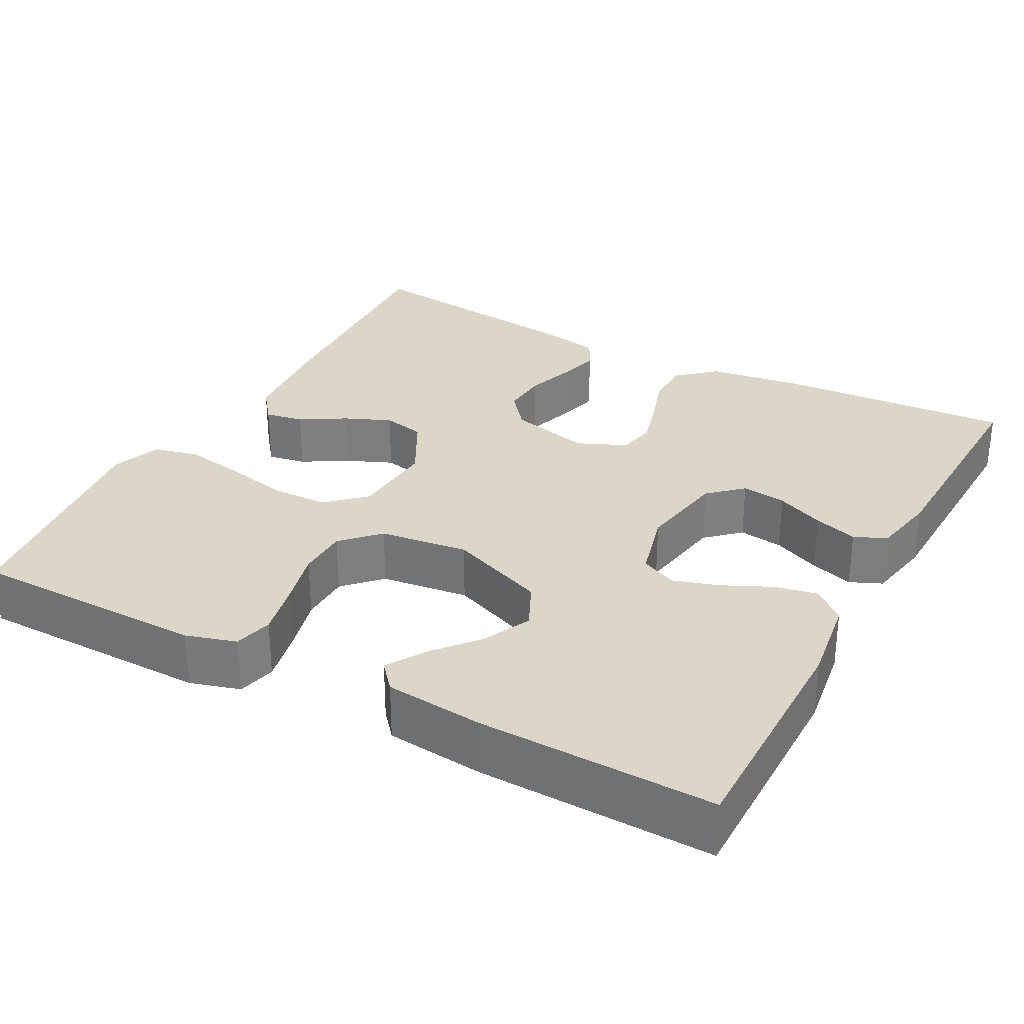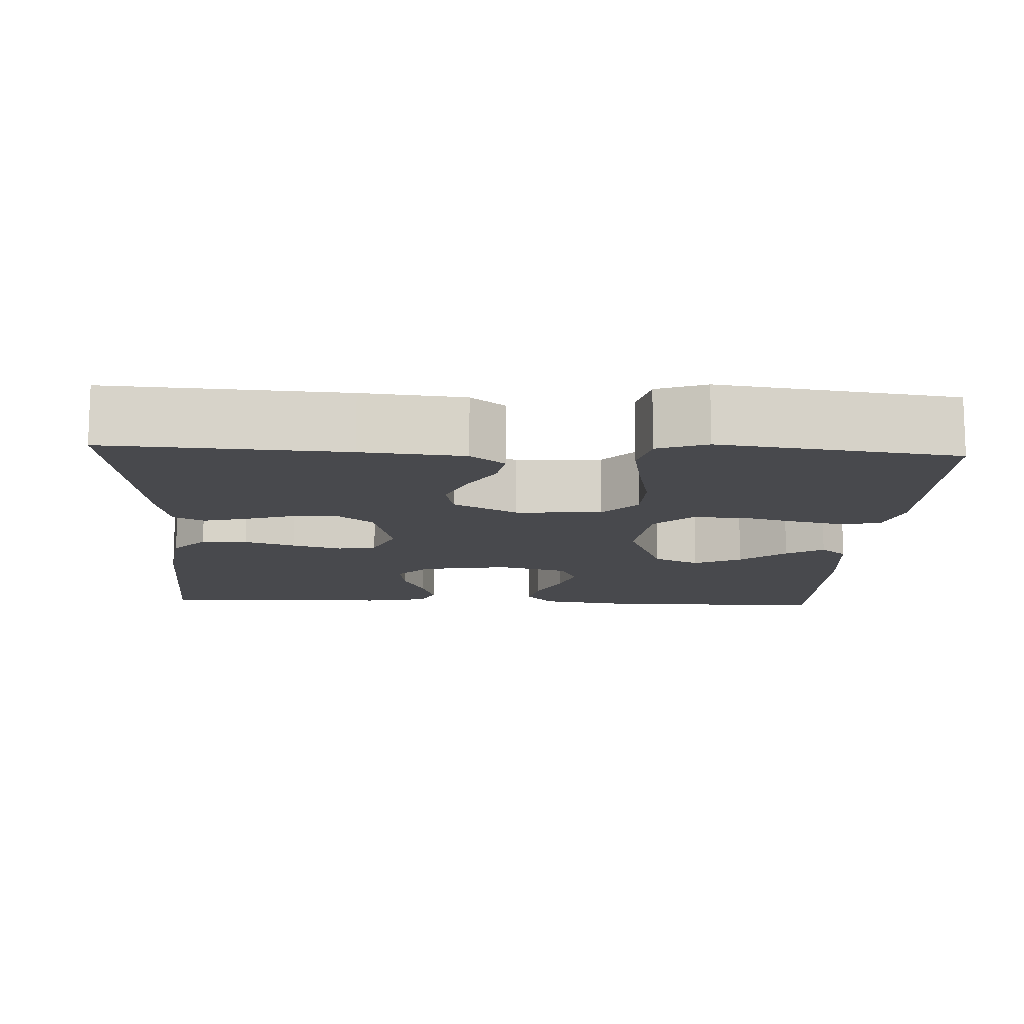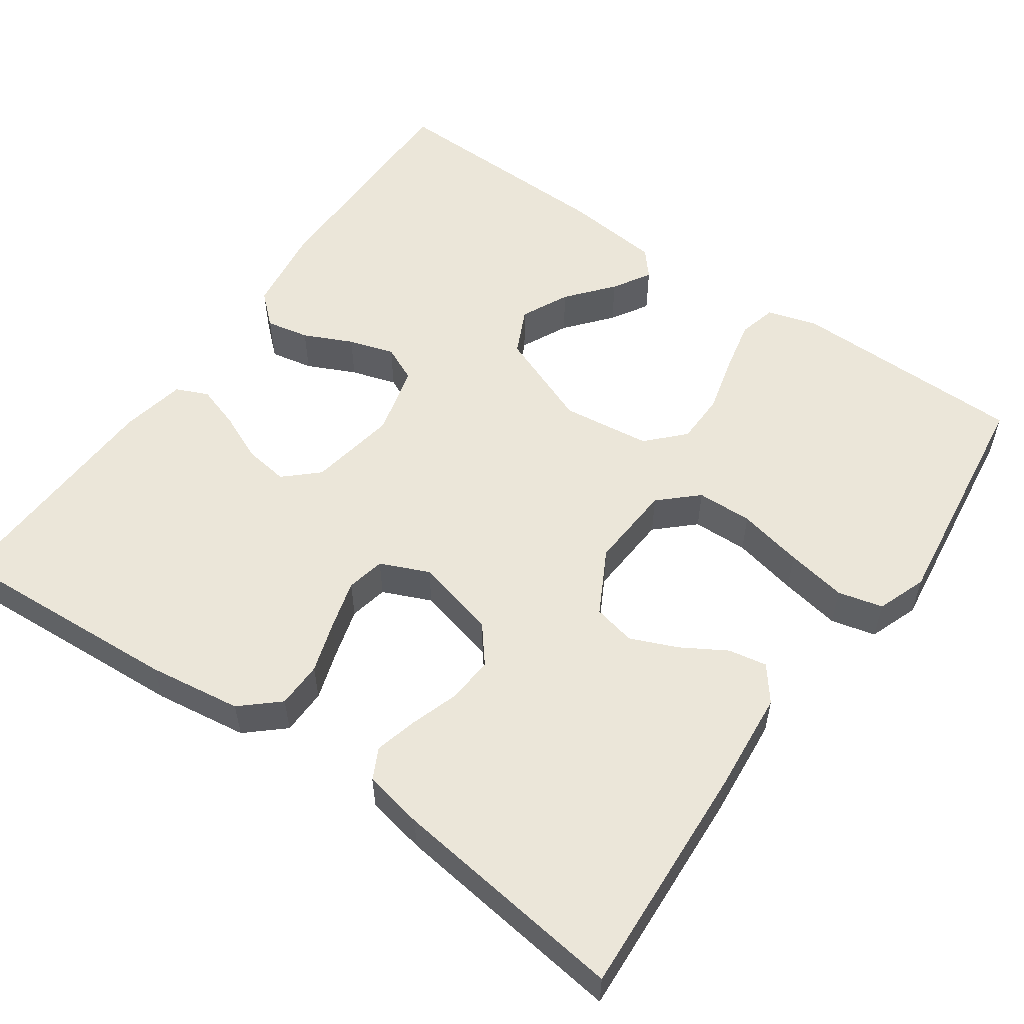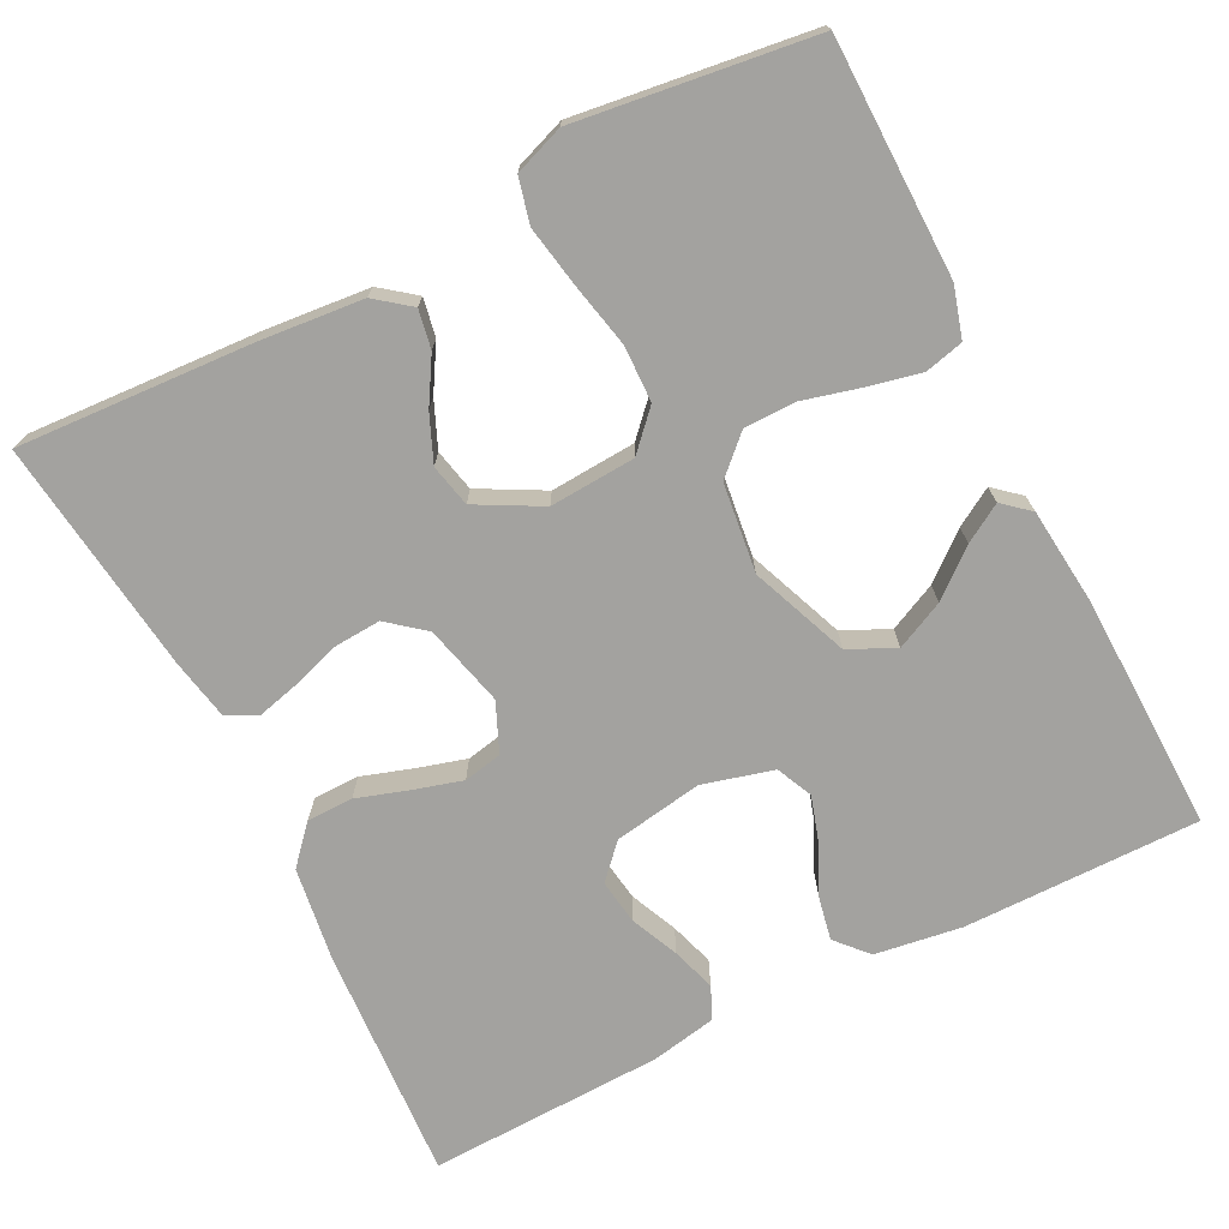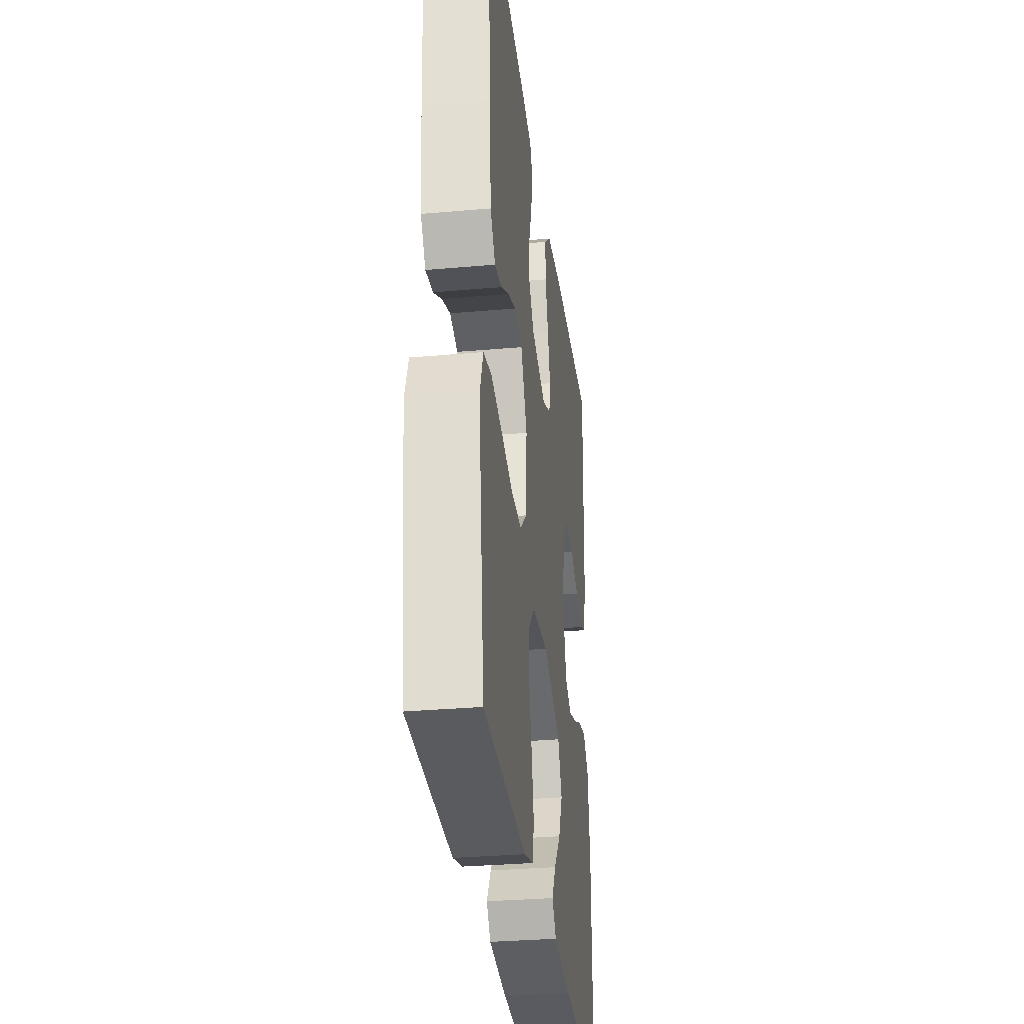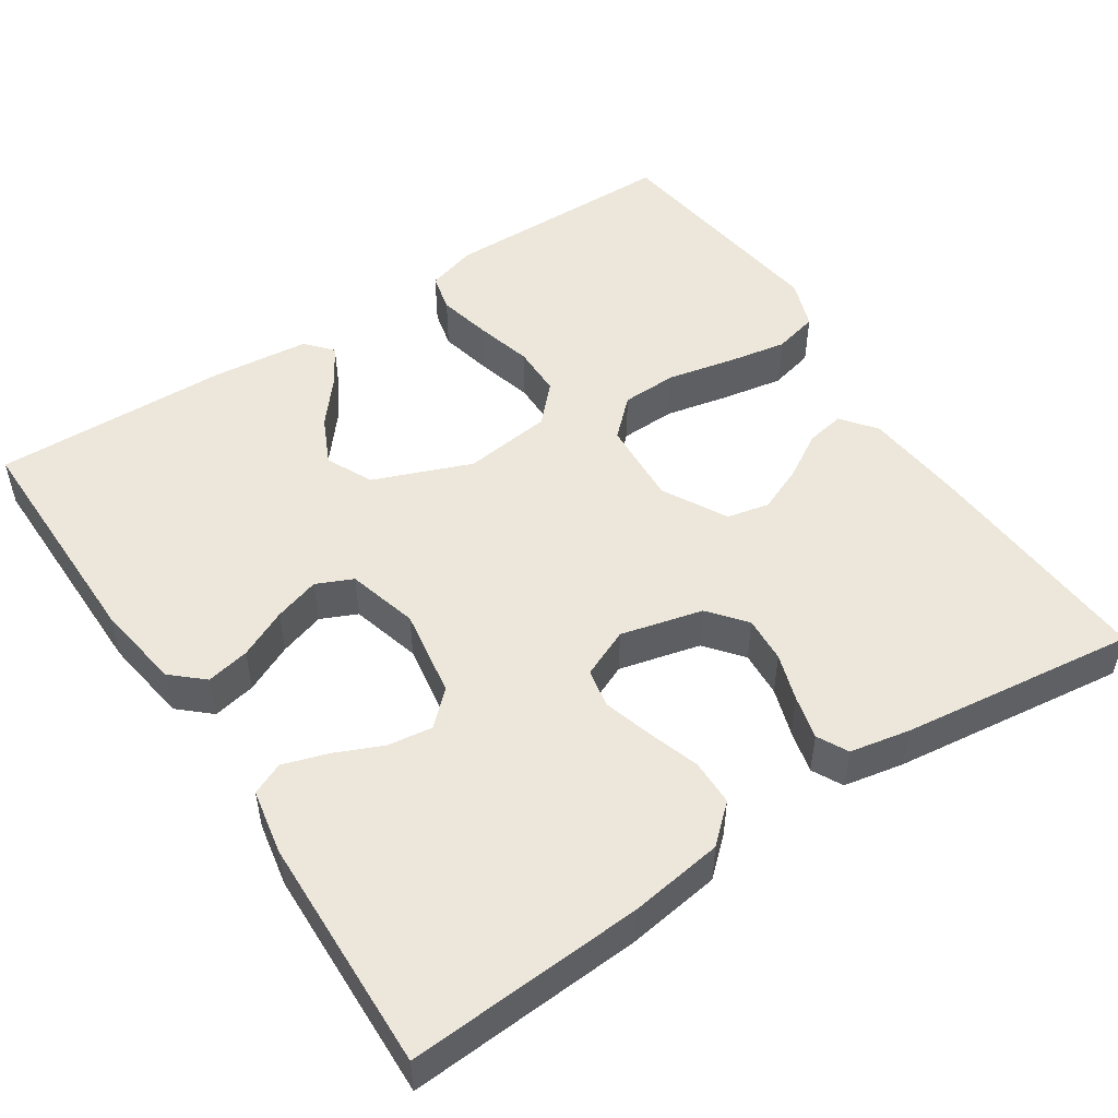
<metadata>
{"format":"obj","ext":"obj","renderer":"f3d","projection":"perspective","resolution":1024,"background":"white","views":[{"elev":30.2,"azim":-151.8,"up":"+Y"},{"elev":-12.5,"azim":87.1,"up":"+Y"},{"elev":55.1,"azim":35.1,"up":"+Y"},{"elev":-72.5,"azim":116.8,"up":"+Y"},{"elev":-32.0,"azim":97.1,"up":"+Z"},{"elev":50.6,"azim":-33.6,"up":"+Y"}]}
</metadata>
<code>
v 0.5 0.07 0.5
v 0.483 0.07 0.2
v 0.471 0.07 0.07
v 0.437 0.07 0.026
v 0.388 0.07 0.035
v 0.331 0.07 0.069
v 0.272 0.07 0.094
v 0.218 0.07 0.082
v 0.174 0.07 0
v 0.181 0.07 -0.109
v 0.228 0.07 -0.153
v 0.299 0.07 -0.155
v 0.382 0.07 -0.137
v 0.459 0.07 -0.123
v 0.516 0.07 -0.137
v 0.539 0.07 -0.2
v 0.5 0.07 -0.5
v 0.2 0.07 -0.504
v 0.136 0.07 -0.485
v 0.124 0.07 -0.436
v 0.139 0.07 -0.368
v 0.158 0.07 -0.295
v 0.157 0.07 -0.23
v 0.113 0.07 -0.184
v 0 0.07 -0.17
v -0.124 0.07 -0.219
v -0.152 0.07 -0.278
v -0.123 0.07 -0.339
v -0.075 0.07 -0.397
v -0.046 0.07 -0.445
v -0.075 0.07 -0.479
v -0.2 0.07 -0.492
v -0.5 0.07 -0.5
v -0.499 0.07 -0.2
v -0.483 0.07 -0.089
v -0.443 0.07 -0.053
v -0.388 0.07 -0.064
v -0.326 0.07 -0.093
v -0.268 0.07 -0.111
v -0.222 0.07 -0.09
v -0.198 0.07 0
v -0.217 0.07 0.113
v -0.259 0.07 0.152
v -0.316 0.07 0.144
v -0.377 0.07 0.117
v -0.433 0.07 0.099
v -0.474 0.07 0.117
v -0.49 0.07 0.2
v -0.5 0.07 0.5
v -0.2 0.07 0.482
v -0.081 0.07 0.465
v -0.034 0.07 0.423
v -0.033 0.07 0.364
v -0.054 0.07 0.299
v -0.072 0.07 0.236
v -0.062 0.07 0.187
v 0 0.07 0.16
v 0.104 0.07 0.186
v 0.142 0.07 0.233
v 0.138 0.07 0.292
v 0.118 0.07 0.353
v 0.104 0.07 0.408
v 0.124 0.07 0.447
v 0.2 0.07 0.462
v 0.5 0 0.5
v 0.483 0 0.2
v 0.471 0 0.07
v 0.437 0 0.026
v 0.388 0 0.035
v 0.331 0 0.069
v 0.272 0 0.094
v 0.218 0 0.082
v 0.174 0 0
v 0.181 0 -0.109
v 0.228 0 -0.153
v 0.299 0 -0.155
v 0.382 0 -0.137
v 0.459 0 -0.123
v 0.516 0 -0.137
v 0.539 0 -0.2
v 0.5 0 -0.5
v 0.2 0 -0.504
v 0.136 0 -0.485
v 0.124 0 -0.436
v 0.139 0 -0.368
v 0.158 0 -0.295
v 0.157 0 -0.23
v 0.113 0 -0.184
v 0 0 -0.17
v -0.124 0 -0.219
v -0.152 0 -0.278
v -0.123 0 -0.339
v -0.075 0 -0.397
v -0.046 0 -0.445
v -0.075 0 -0.479
v -0.2 0 -0.492
v -0.5 0 -0.5
v -0.499 0 -0.2
v -0.483 0 -0.089
v -0.443 0 -0.053
v -0.388 0 -0.064
v -0.326 0 -0.093
v -0.268 0 -0.111
v -0.222 0 -0.09
v -0.198 0 0
v -0.217 0 0.113
v -0.259 0 0.152
v -0.316 0 0.144
v -0.377 0 0.117
v -0.433 0 0.099
v -0.474 0 0.117
v -0.49 0 0.2
v -0.5 0 0.5
v -0.2 0 0.482
v -0.081 0 0.465
v -0.034 0 0.423
v -0.033 0 0.364
v -0.054 0 0.299
v -0.072 0 0.236
v -0.062 0 0.187
v 0 0 0.16
v 0.104 0 0.186
v 0.142 0 0.233
v 0.138 0 0.292
v 0.118 0 0.353
v 0.104 0 0.408
v 0.124 0 0.447
v 0.2 0 0.462
f 60 61 62 63
f 60 63 64 1
f 51 52 53 54
f 51 54 55
f 50 51 55
f 49 50 55 56
f 44 45 46 47
f 44 47 48 49
f 35 36 37 38
f 35 38 39
f 34 35 39
f 33 34 39
f 32 33 39 40
f 28 29 30 31
f 27 28 31 32
f 19 20 21 22
f 17 18 19 22
f 17 22 23
f 16 17 23 24
f 12 13 14 15
f 12 15 16 24
f 3 4 5 6
f 3 6 7
f 2 3 7
f 59 60 1 2
f 58 59 2 7
f 57 58 7 8
f 43 44 49 56
f 42 43 56 57
f 41 42 57 8
f 27 32 40 41
f 26 27 41
f 25 26 41 8
f 11 12 24 25
f 10 11 25
f 9 10 25
f 8 9 25
f 127 126 125 124
f 65 128 127 124
f 118 117 116 115
f 119 118 115
f 119 115 114
f 120 119 114 113
f 111 110 109 108
f 113 112 111 108
f 102 101 100 99
f 103 102 99
f 103 99 98
f 103 98 97
f 104 103 97 96
f 95 94 93 92
f 96 95 92 91
f 86 85 84 83
f 86 83 82 81
f 87 86 81
f 88 87 81 80
f 79 78 77 76
f 88 80 79 76
f 70 69 68 67
f 71 70 67
f 71 67 66
f 66 65 124 123
f 71 66 123 122
f 72 71 122 121
f 120 113 108 107
f 121 120 107 106
f 72 121 106 105
f 105 104 96 91
f 105 91 90
f 72 105 90 89
f 89 88 76 75
f 89 75 74
f 89 74 73
f 89 73 72
f 1 65 66 2
f 2 66 67 3
f 3 67 68 4
f 4 68 69 5
f 5 69 70 6
f 6 70 71 7
f 7 71 72 8
f 8 72 73 9
f 9 73 74 10
f 10 74 75 11
f 11 75 76 12
f 12 76 77 13
f 13 77 78 14
f 14 78 79 15
f 15 79 80 16
f 16 80 81 17
f 17 81 82 18
f 18 82 83 19
f 19 83 84 20
f 20 84 85 21
f 21 85 86 22
f 22 86 87 23
f 23 87 88 24
f 24 88 89 25
f 25 89 90 26
f 26 90 91 27
f 27 91 92 28
f 28 92 93 29
f 29 93 94 30
f 30 94 95 31
f 31 95 96 32
f 32 96 97 33
f 33 97 98 34
f 34 98 99 35
f 35 99 100 36
f 36 100 101 37
f 37 101 102 38
f 38 102 103 39
f 39 103 104 40
f 40 104 105 41
f 41 105 106 42
f 42 106 107 43
f 43 107 108 44
f 44 108 109 45
f 45 109 110 46
f 46 110 111 47
f 47 111 112 48
f 48 112 113 49
f 49 113 114 50
f 50 114 115 51
f 51 115 116 52
f 52 116 117 53
f 53 117 118 54
f 54 118 119 55
f 55 119 120 56
f 56 120 121 57
f 57 121 122 58
f 58 122 123 59
f 59 123 124 60
f 60 124 125 61
f 61 125 126 62
f 62 126 127 63
f 63 127 128 64
f 64 128 65 1

</code>
